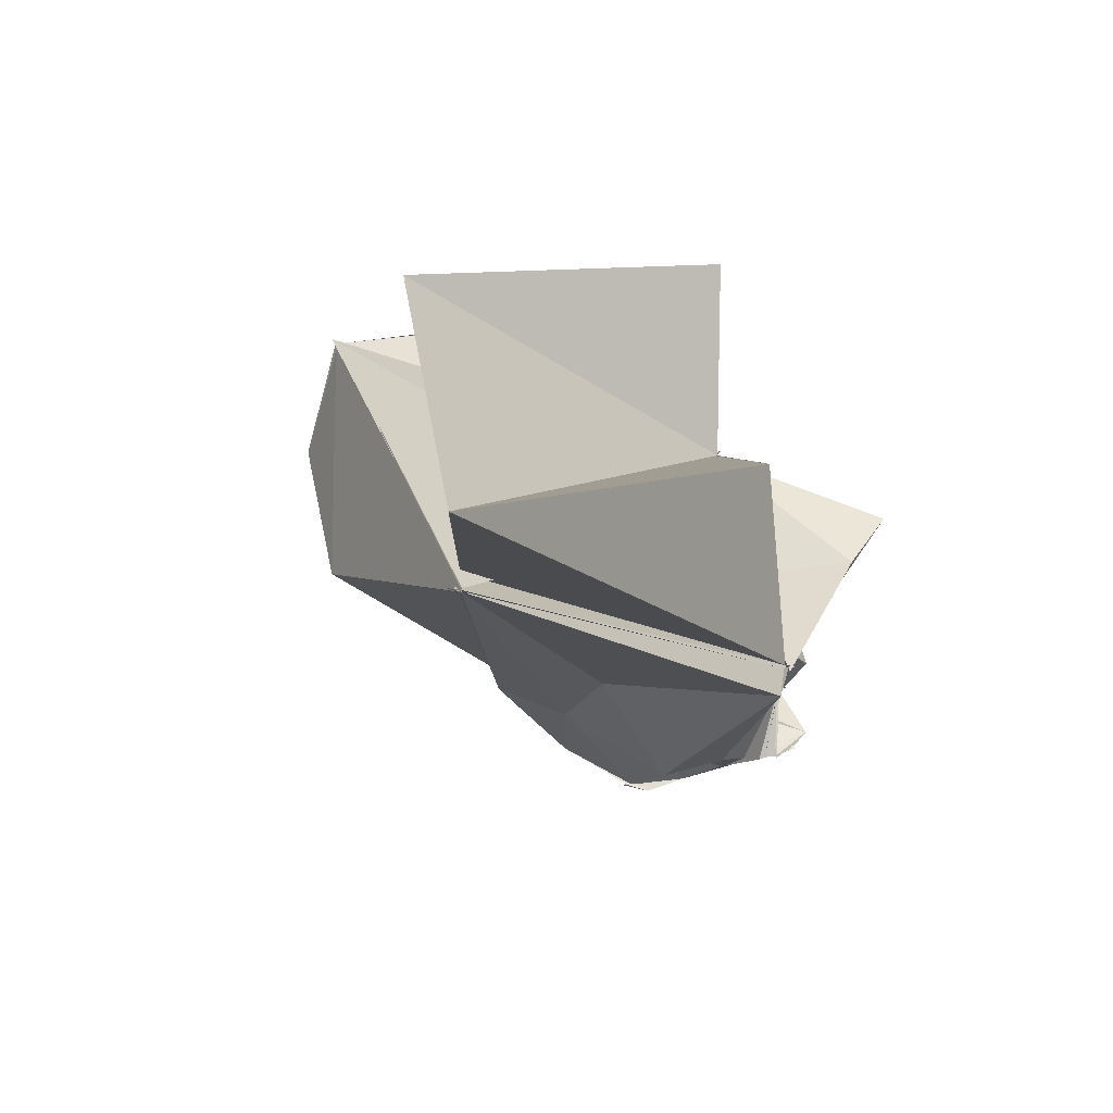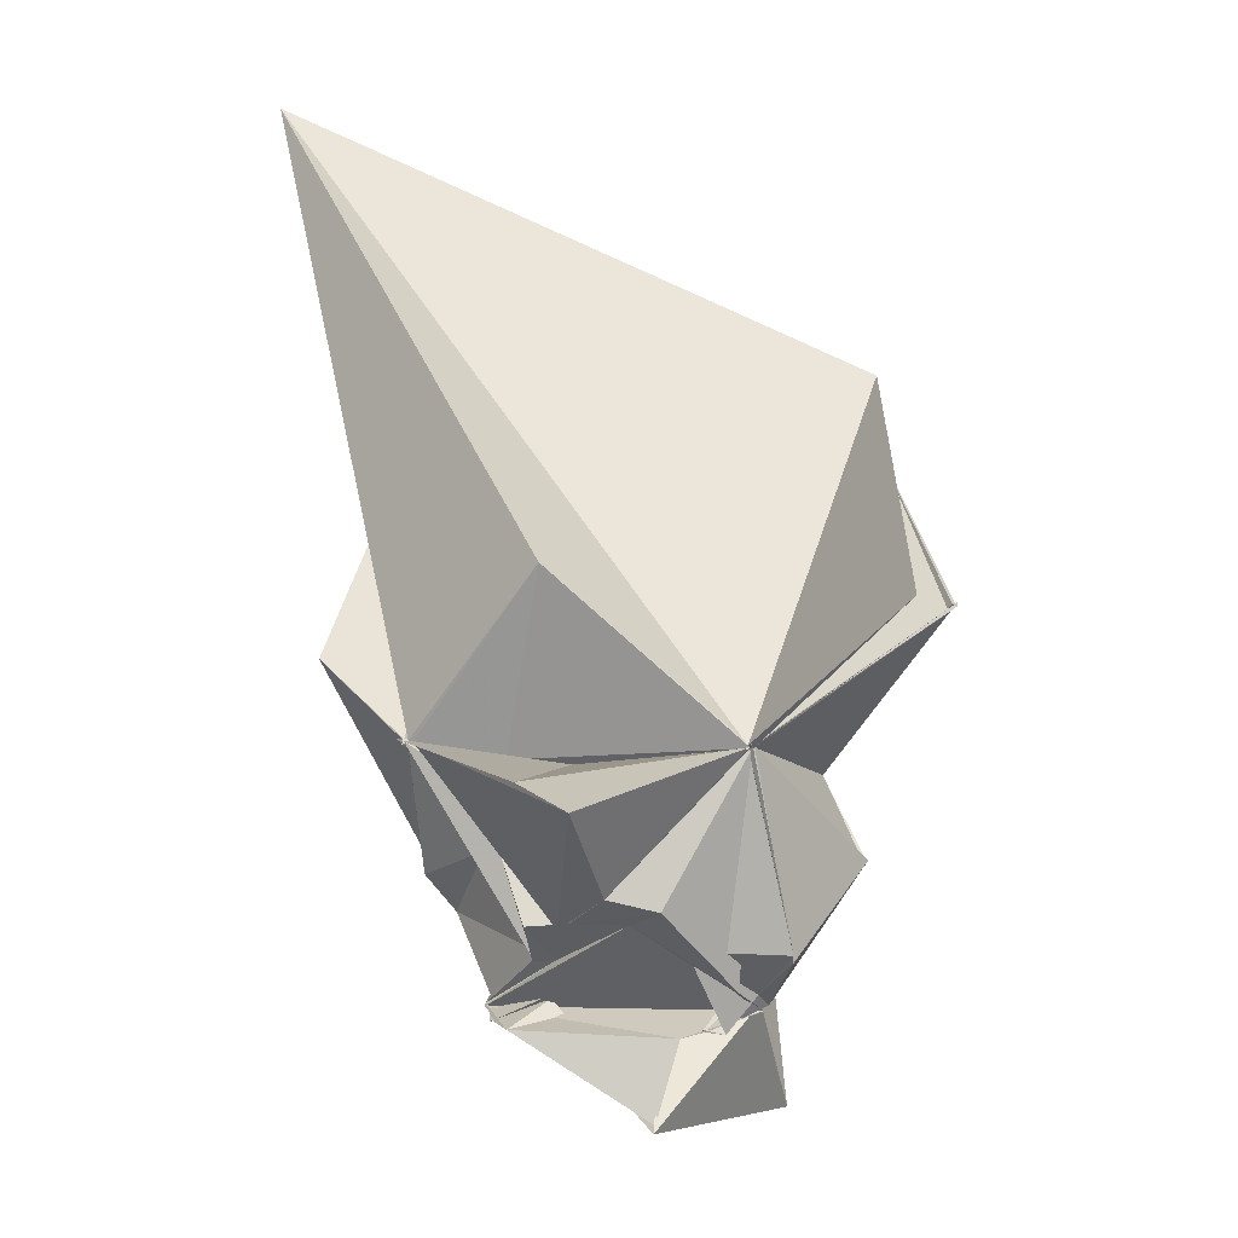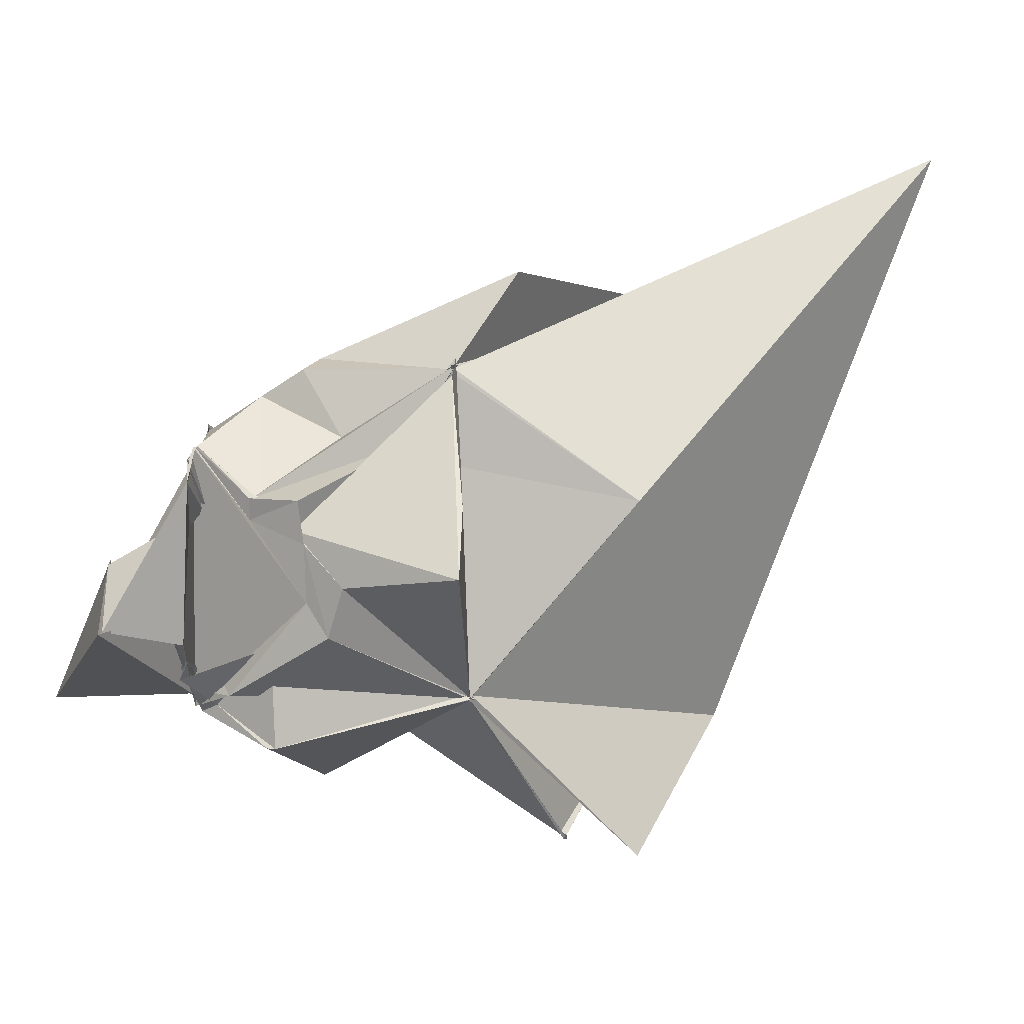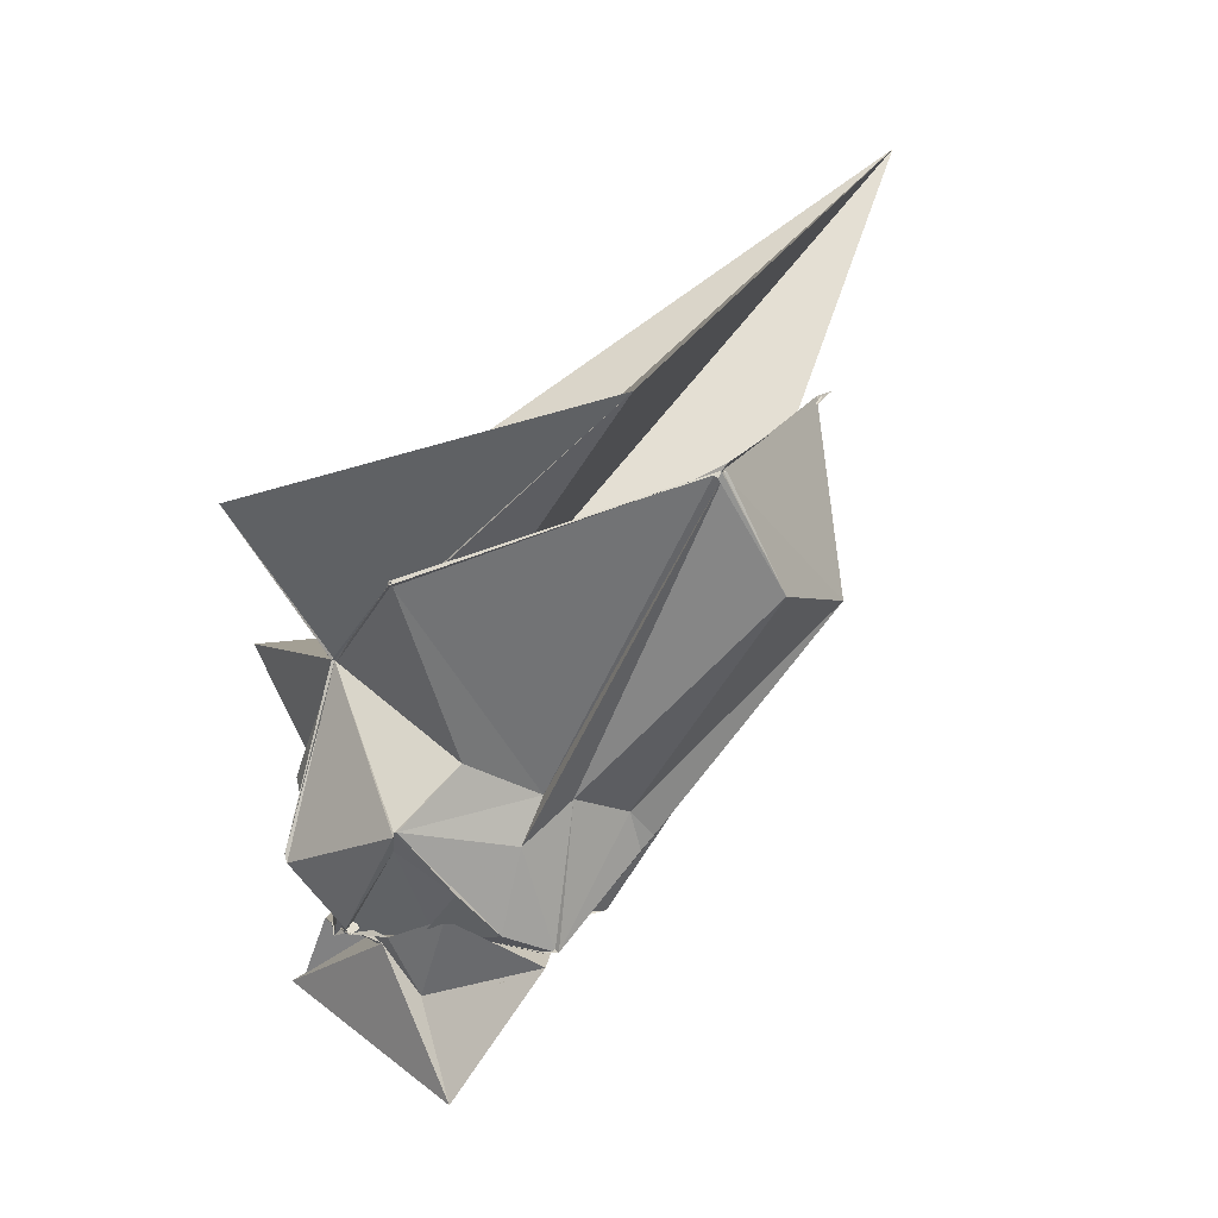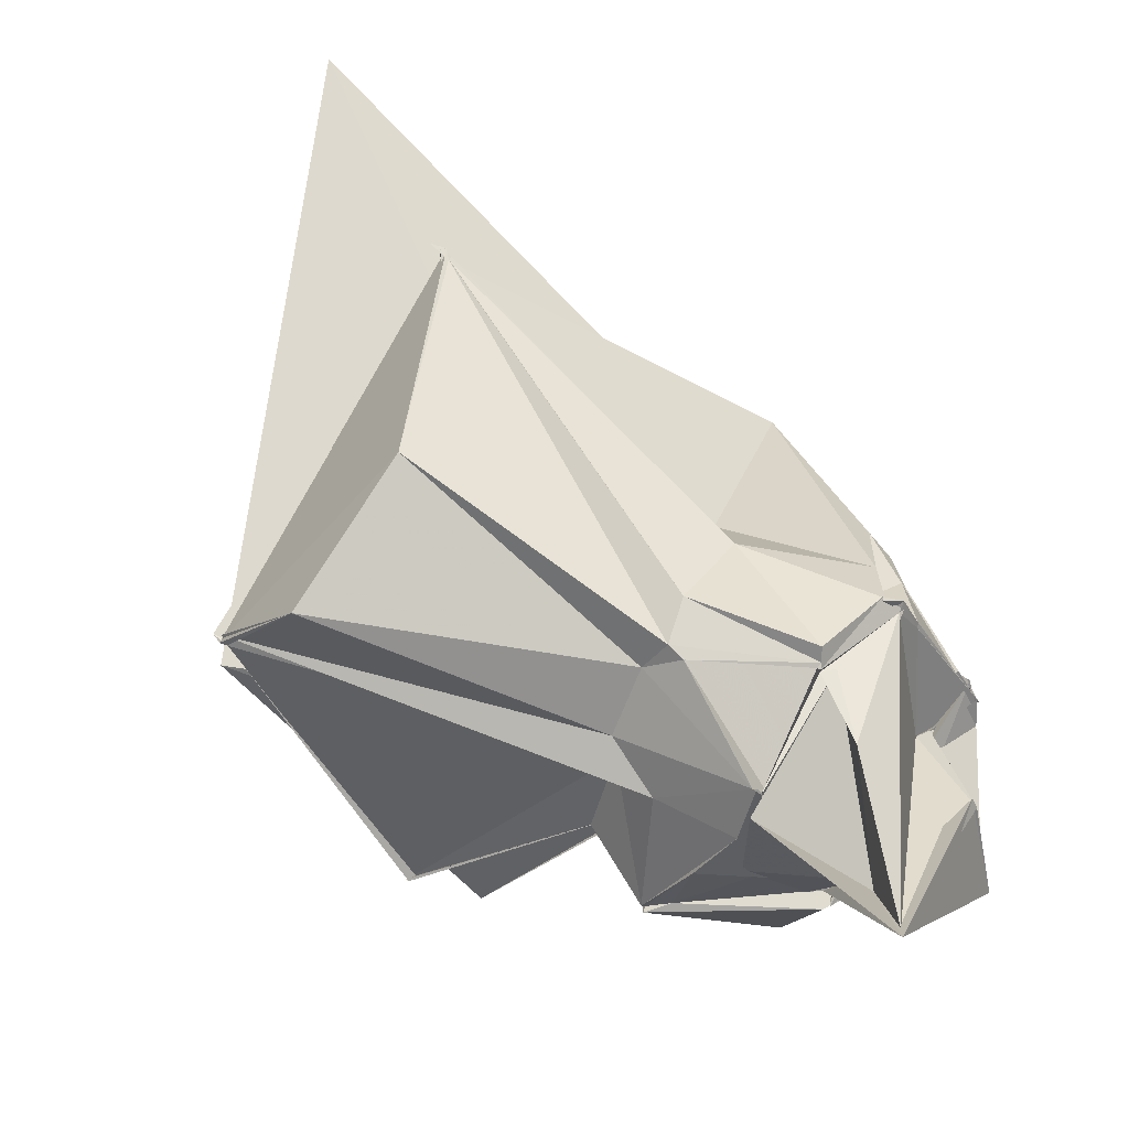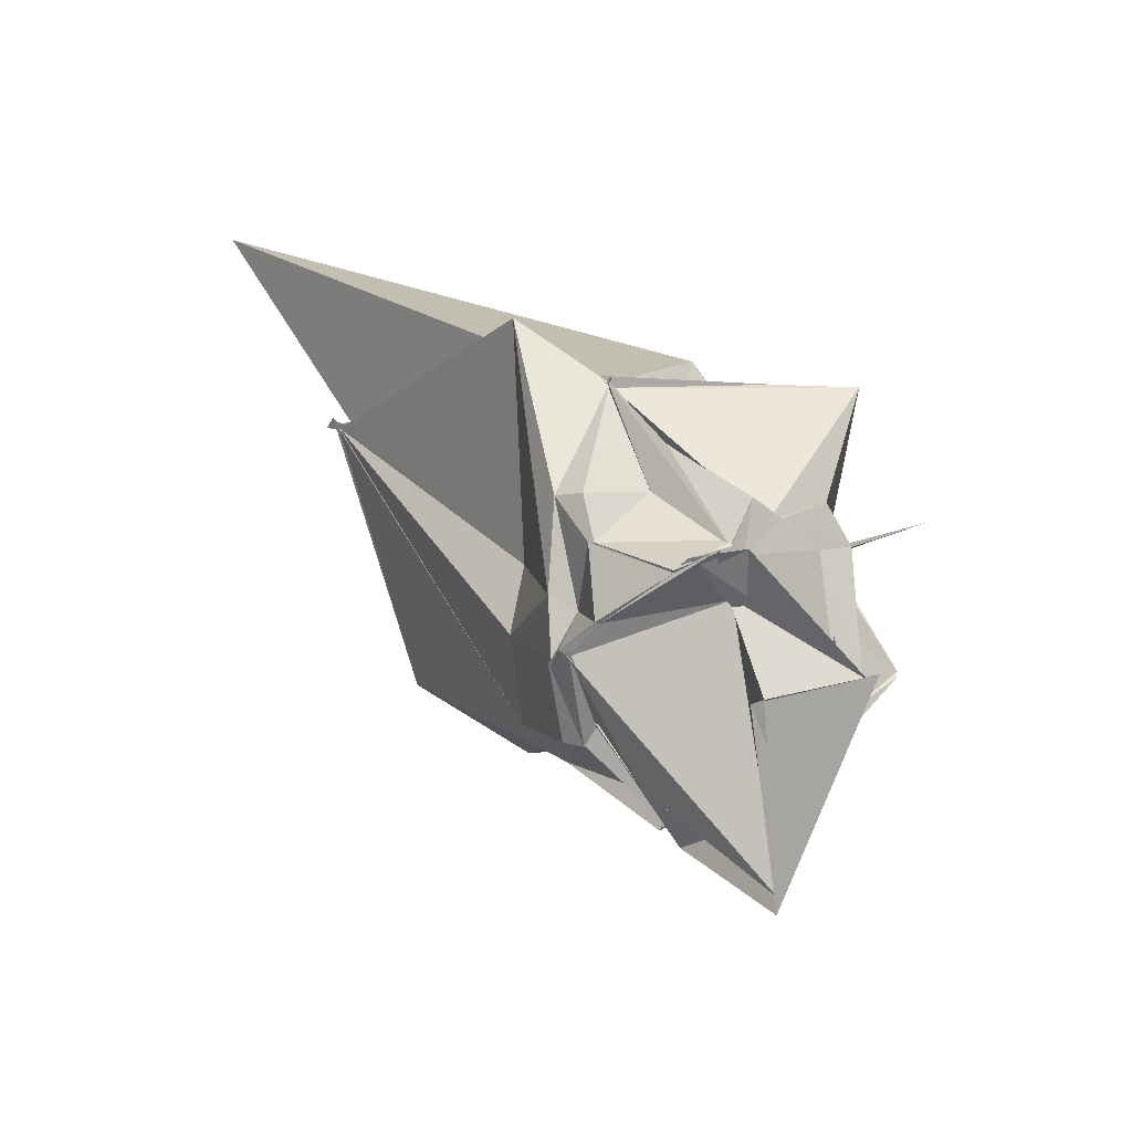
<metadata>
{"format":"obj","ext":"obj","renderer":"f3d","projection":"perspective","resolution":1024,"background":"white","views":[{"elev":45.1,"azim":-151.7,"up":"+Z"},{"elev":17.5,"azim":-38.7,"up":"+Z"},{"elev":-35.8,"azim":-90.7,"up":"+Y"},{"elev":7.0,"azim":62.7,"up":"+Z"},{"elev":21.3,"azim":135.3,"up":"+Y"},{"elev":-53.9,"azim":-93.6,"up":"+Z"}]}
</metadata>
<code>
v -1.462 -1.637 1.328
v -2.224 -0.4841 -2.401
v 2.314 0.7404 3.371
v 2.35 0.7652 3.336
v 2.385 0.7807 3.413
v -1.176 4.021 3.916
v -0.9905 4.098 3.974
v -1.172 3.941 3.841
v -1.08 3.936 3.816
v -3.573 0.9788 1.086
v -3.621 0.9778 1.155
v -3.577 0.9573 1.122
v -3.629 0.9823 1.142
v -3.555 0.9006 1.099
v -3.659 -1.697 1.202
v -1.427 -1.629 1.301
v -1.484 -1.688 1.369
v -1.42 -1.654 1.341
v -1.447 -1.65 1.317
v -1.44 -1.652 1.297
v 0.9534 -1.979 2.369
v 0.8784 -1.977 2.363
v 2.352 0.8553 3.412
v 2.44 1.467 2.195
v 1.262 2.852 1.955
v -1.091 3.937 3.796
v -1.105 3.93 3.801
v -1.633 1.716 0.5117
v -3.936 1.974 1.774
v -3.613 0.9299 1.096
v -3.594 0.9652 1.126
v -3.639 0.968 1.134
v -3.18 0.3145 0.6567
v -3.033 -0.6852 -0.471
v -2.966 -1.337 0.04512
v -1.4 -1.62 1.302
v -1.423 -1.657 1.307
v -1.43 -1.616 1.261
v -1.38 -1.638 1.306
v -1.396 -1.634 1.3
v 0.1976 -0.9184 0.4207
v 0.2484 -0.04527 0.03465
v 0.3564 0.2401 -0.01541
v 0.1895 0.9715 -0.2403
v 0.1377 1.278 -0.5299
v -0.187 1.645 -0.419
v -1.194 1.834 -0.157
v -2.359 1.495 -0.9832
v -3.1 1.478 -0.2863
v -3.264 1.199 -0.4507
v -3.039 0.4908 -0.03304
v -3.026 -0.2873 -0.9132
v -3.302 -0.5113 -0.4217
v -3.016 -0.8419 -0.3572
v -2.53 -1.643 -0.104
v -1.397 -1.635 1.296
v -1.359 -2.224 -0.6703
v -1.342 -2.206 -0.7597
v 0.1571 -1.65 -0.2661
v 0.09436 -1.616 -0.235
v 0.1365 -1.601 -0.2219
v 0.2561 -0.298 -0.4735
v 0.1551 0.1689 -1.641
v 0.08516 1.156 -0.6862
v -0.9082 1.084 -1.536
v -0.8995 1.255 -1.541
v -1.912 1.435 -1.461
v -2.144 1.177 -0.9407
v -2.945 1.128 -0.8526
v -2.973 1.07 -0.8919
v -3.033 -0.3306 -0.8117
v -3.04 -0.2943 -0.9316
v -2.851 -0.4267 -0.9331
v -2.621 -1.281 -0.3316
v -1.646 -1.771 -1.147
v -2.033 -1.433 -0.7159
v -1.296 -1.662 -1.304
v -1.145 -1.647 -1.473
v -0.05842 -1.556 -0.454
v 0.158 -0.9786 -0.9162
v 0.09363 -0.4495 -1.413
v 0.09854 0.1517 -1.646
v -0.1525 0.01981 -1.529
v -0.8648 1.038 -1.517
v -0.871 1.033 -1.559
v -1.873 1.461 -1.467
v -1.823 1.45 -1.517
v -2.426 1.032 -1.484
v -3.077 0.3056 -1.481
v -3.115 0.3062 -1.492
v -3.167 0.2549 -1.475
v -3.269 0.1743 -1.487
v -3.29 0.1643 -1.511
v -1.154 -1.592 -1.548
v -1.248 -1.456 -1.511
v -1.645 -1.585 -1.665
v -1.603 -1.495 -1.629
v -1.543 -1.486 -1.626
v -0.4901 -0.935 -1.477
v -0.5927 -1.084 -1.536
v -0.2291 -0.7555 -1.457
v -0.03463 0.008073 -1.66
v 2.345 0.8189 3.416
v 2.394 0.854 3.495
v -1.084 3.872 3.794
v -1.066 4.028 3.902
v -1.075 4.014 3.917
v -3.612 0.9823 1.081
v -3.697 0.916 1.115
v -3.591 0.9517 1.042
v -3.672 1.041 1.137
v -3.622 -0.8172 1.228
v -1.434 -1.648 1.294
v -1.392 -1.649 1.309
v -1.399 -1.649 1.321
v -1.43 -1.611 1.283
v 0.9301 -1.993 2.33
v -1.367 -1.622 1.285
v -1.436 -0.6116 0.9052
v -0.802 3.427 3.479
v -3.58 0.9688 1.117
v -3.559 0.9406 1.092
v -2.931 0.2511 0.9756
v -2.493 -0.2405 0.9674
v -1.412 -1.649 1.292
v -1.425 -1.621 1.305
v -1.439 -1.618 1.288
v 1.824 0.142 4.151
v -1.971 5.502 6.681
v -2.763 -0.09217 3.024
v -1.406 -1.655 1.293
v -0.7242 -3.078 3.024
v 0.06341 0.07402 -1.664
v -1.027 0.916 -1.418
v -2.112 1.282 -1.541
v -2.106 1.372 -1.544
v -2.411 0.9843 -1.483
v -3.423 -0.1072 -1.537
v -3.379 -0.07261 -1.547
v -3.433 -0.3909 -1.515
v -2.146 -1.486 -1.588
v -1.861 -1.518 -1.591
v -1.876 -1.515 -1.566
v -1.585 -1.361 -1.519
v -0.8201 -1.313 -1.528
v -0.1841 -0.9523 -1.242
v -0.1993 -0.7396 -1.427
v -1.16 0.9409 -1.516
v -0.7995 0.4552 -2.084
v -2.028 1.278 -1.553
v -2.676 -0.3213 -1.332
v -2.782 -0.262 -1.421
v -2.547 -1.594 -2.348
v -2.057 -1.058 -1.83
v -0.9585 -1.319 -1.619
v -0.8257 -0.9434 -2.192
v 0.2927 -0.05111 -1.74
v -0.8203 -1 -2.348
v -0.3205 -0.9205 -3.072
v -2.296 -0.6083 -2.41
v -2.643 -1.686 -2.371
v -0.1956 -0.9118 -3.192
f 3 23 4
f 4 23 24
f 4 24 5
f 5 24 25
f 5 25 6
f 6 25 26
f 6 26 7
f 7 26 27
f 7 27 8
f 8 27 28
f 8 28 9
f 9 28 29
f 9 29 10
f 10 29 30
f 10 30 11
f 11 30 31
f 11 31 12
f 12 31 32
f 12 32 13
f 13 32 33
f 13 33 14
f 14 33 34
f 14 34 15
f 15 34 35
f 15 35 16
f 16 35 36
f 16 36 17
f 17 36 37
f 17 37 18
f 18 37 38
f 18 38 19
f 19 38 39
f 19 39 20
f 20 39 40
f 20 40 21
f 21 40 41
f 21 41 22
f 22 41 42
f 22 42 3
f 3 42 23
f 23 43 24
f 24 43 44
f 24 44 25
f 25 44 45
f 25 45 26
f 26 45 46
f 26 46 27
f 27 46 47
f 27 47 28
f 28 47 48
f 28 48 29
f 29 48 49
f 29 49 30
f 30 49 50
f 30 50 31
f 31 50 51
f 31 51 32
f 32 51 52
f 32 52 33
f 33 52 53
f 33 53 34
f 34 53 54
f 34 54 35
f 35 54 55
f 35 55 36
f 36 55 56
f 36 56 37
f 37 56 57
f 37 57 38
f 38 57 58
f 38 58 39
f 39 58 59
f 39 59 40
f 40 59 60
f 40 60 41
f 41 60 61
f 41 61 42
f 42 61 62
f 42 62 23
f 23 62 43
f 43 63 44
f 44 63 64
f 44 64 45
f 45 64 65
f 45 65 46
f 46 65 66
f 46 66 47
f 47 66 67
f 47 67 48
f 48 67 68
f 48 68 49
f 49 68 69
f 49 69 50
f 50 69 70
f 50 70 51
f 51 70 71
f 51 71 52
f 52 71 72
f 52 72 53
f 53 72 73
f 53 73 54
f 54 73 74
f 54 74 55
f 55 74 75
f 55 75 56
f 56 75 76
f 56 76 57
f 57 76 77
f 57 77 58
f 58 77 78
f 58 78 59
f 59 78 79
f 59 79 60
f 60 79 80
f 60 80 61
f 61 80 81
f 61 81 62
f 62 81 82
f 62 82 43
f 43 82 63
f 63 83 64
f 64 83 84
f 64 84 65
f 65 84 85
f 65 85 66
f 66 85 86
f 66 86 67
f 67 86 87
f 67 87 68
f 68 87 88
f 68 88 69
f 69 88 89
f 69 89 70
f 70 89 90
f 70 90 71
f 71 90 91
f 71 91 72
f 72 91 92
f 72 92 73
f 73 92 93
f 73 93 74
f 74 93 94
f 74 94 75
f 75 94 95
f 75 95 76
f 76 95 96
f 76 96 77
f 77 96 97
f 77 97 78
f 78 97 98
f 78 98 79
f 79 98 99
f 79 99 80
f 80 99 100
f 80 100 81
f 81 100 101
f 81 101 82
f 82 101 102
f 82 102 63
f 63 102 83
f 103 104 118
f 104 119 118
f 104 105 119
f 105 120 119
f 105 106 120
f 106 107 120
f 107 121 120
f 107 108 121
f 108 122 121
f 108 109 122
f 109 110 122
f 110 123 122
f 110 111 123
f 111 124 123
f 111 112 124
f 112 113 124
f 113 125 124
f 113 114 125
f 114 126 125
f 114 115 126
f 115 116 126
f 116 127 126
f 116 117 127
f 117 118 127
f 117 103 118
f 118 119 128
f 119 129 128
f 119 120 129
f 120 121 129
f 121 130 129
f 121 122 130
f 122 123 130
f 123 131 130
f 123 124 131
f 124 125 131
f 125 132 131
f 125 126 132
f 126 127 132
f 127 128 132
f 127 118 128
f 133 148 134
f 134 148 149
f 134 149 135
f 135 149 150
f 135 150 136
f 136 150 137
f 137 150 151
f 137 151 138
f 138 151 152
f 138 152 139
f 139 152 140
f 140 152 153
f 140 153 141
f 141 153 154
f 141 154 142
f 142 154 143
f 143 154 155
f 143 155 144
f 144 155 156
f 144 156 145
f 145 156 146
f 146 156 157
f 146 157 147
f 147 157 148
f 147 148 133
f 148 158 149
f 149 158 159
f 149 159 150
f 150 159 151
f 151 159 160
f 151 160 152
f 152 160 153
f 153 160 161
f 153 161 154
f 154 161 155
f 155 161 162
f 155 162 156
f 156 162 157
f 157 162 158
f 157 158 148
f 3 4 103
f 103 4 104
f 4 5 104
f 104 5 105
f 5 6 105
f 105 6 106
f 6 7 106
f 7 8 106
f 106 8 107
f 8 9 107
f 107 9 108
f 9 10 108
f 108 10 109
f 10 11 109
f 11 12 109
f 109 12 110
f 12 13 110
f 110 13 111
f 13 14 111
f 111 14 112
f 14 15 112
f 15 16 112
f 112 16 113
f 16 17 113
f 113 17 114
f 17 18 114
f 114 18 115
f 18 19 115
f 19 20 115
f 115 20 116
f 20 21 116
f 116 21 117
f 21 22 117
f 117 22 103
f 22 3 103
f 83 133 84
f 84 133 134
f 84 134 85
f 85 134 135
f 85 135 86
f 86 135 136
f 86 136 87
f 87 136 88
f 88 136 137
f 88 137 89
f 89 137 138
f 89 138 90
f 90 138 139
f 90 139 91
f 91 139 92
f 92 139 140
f 92 140 93
f 93 140 141
f 93 141 94
f 94 141 142
f 94 142 95
f 95 142 96
f 96 142 143
f 96 143 97
f 97 143 144
f 97 144 98
f 98 144 145
f 98 145 99
f 99 145 100
f 100 145 146
f 100 146 101
f 101 146 147
f 101 147 102
f 102 147 133
f 102 133 83
f 128 129 1
f 129 130 1
f 130 131 1
f 131 132 1
f 132 128 1
f 159 158 2
f 160 159 2
f 161 160 2
f 162 161 2
f 158 162 2

</code>
